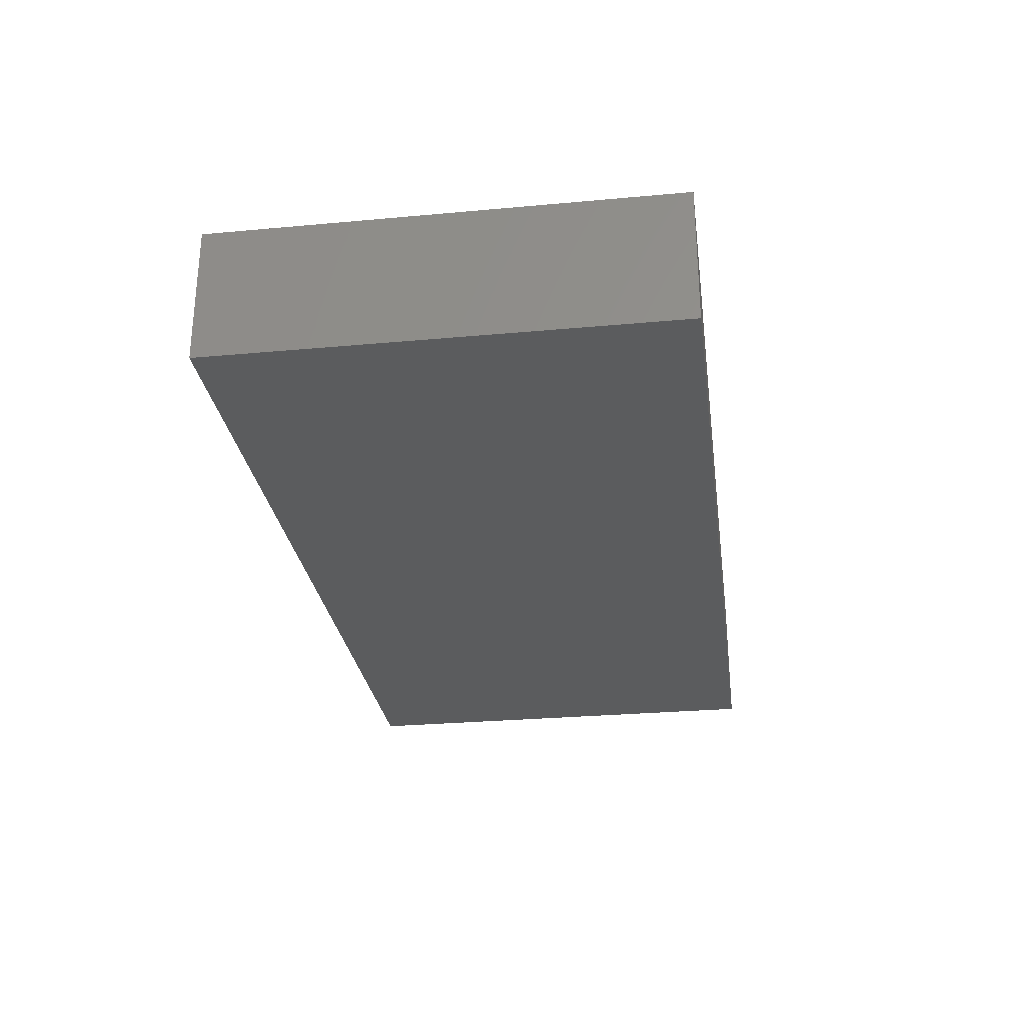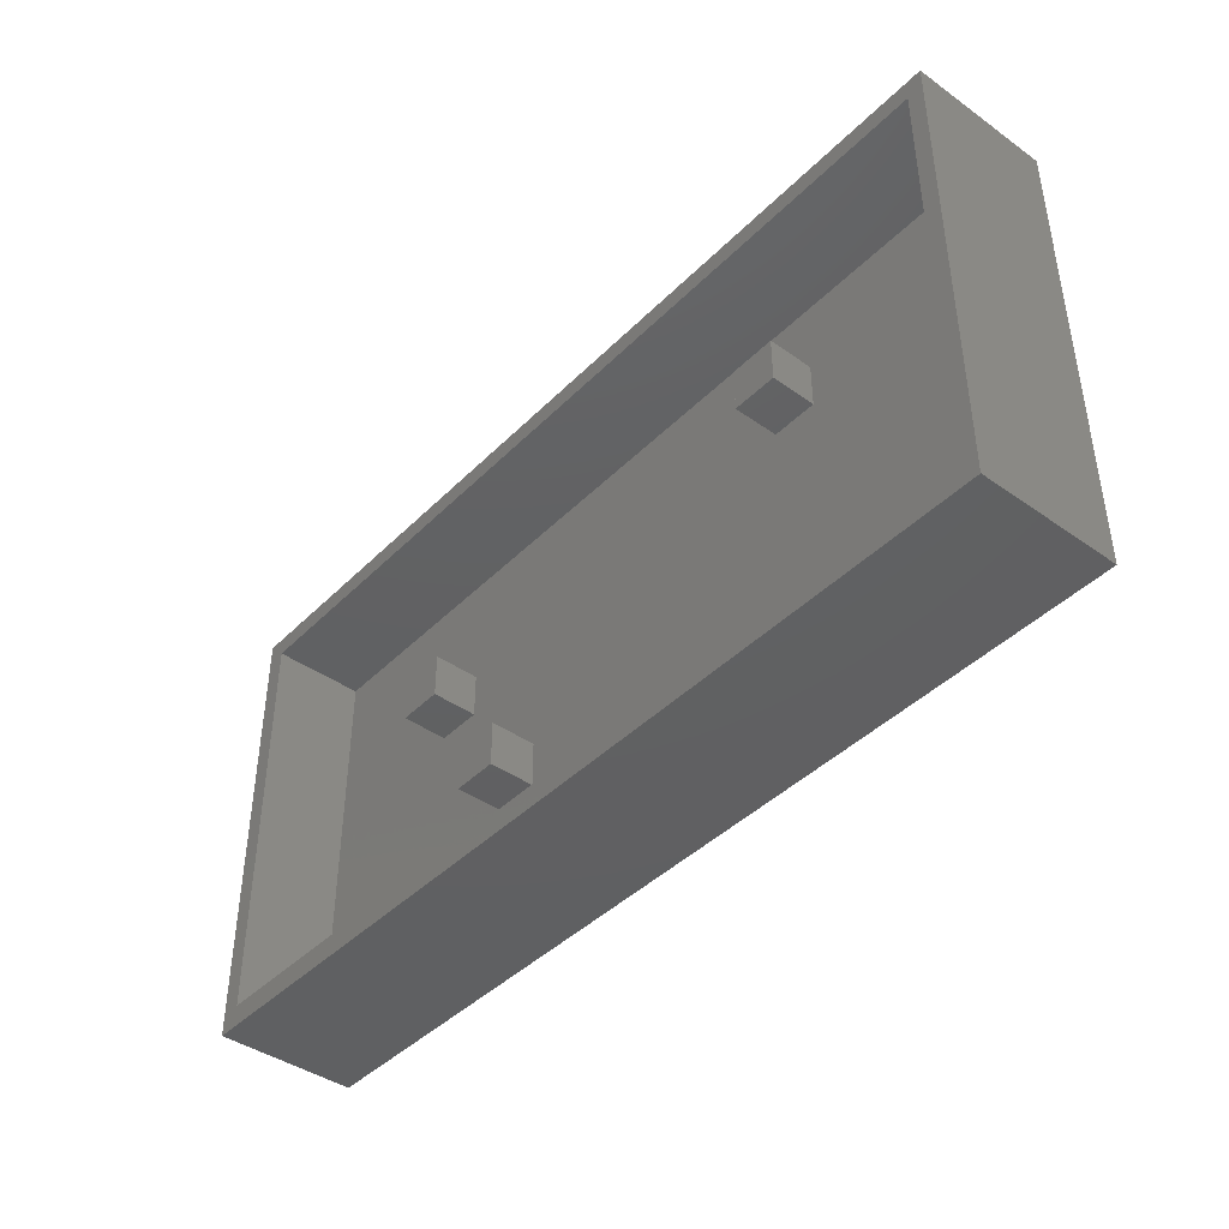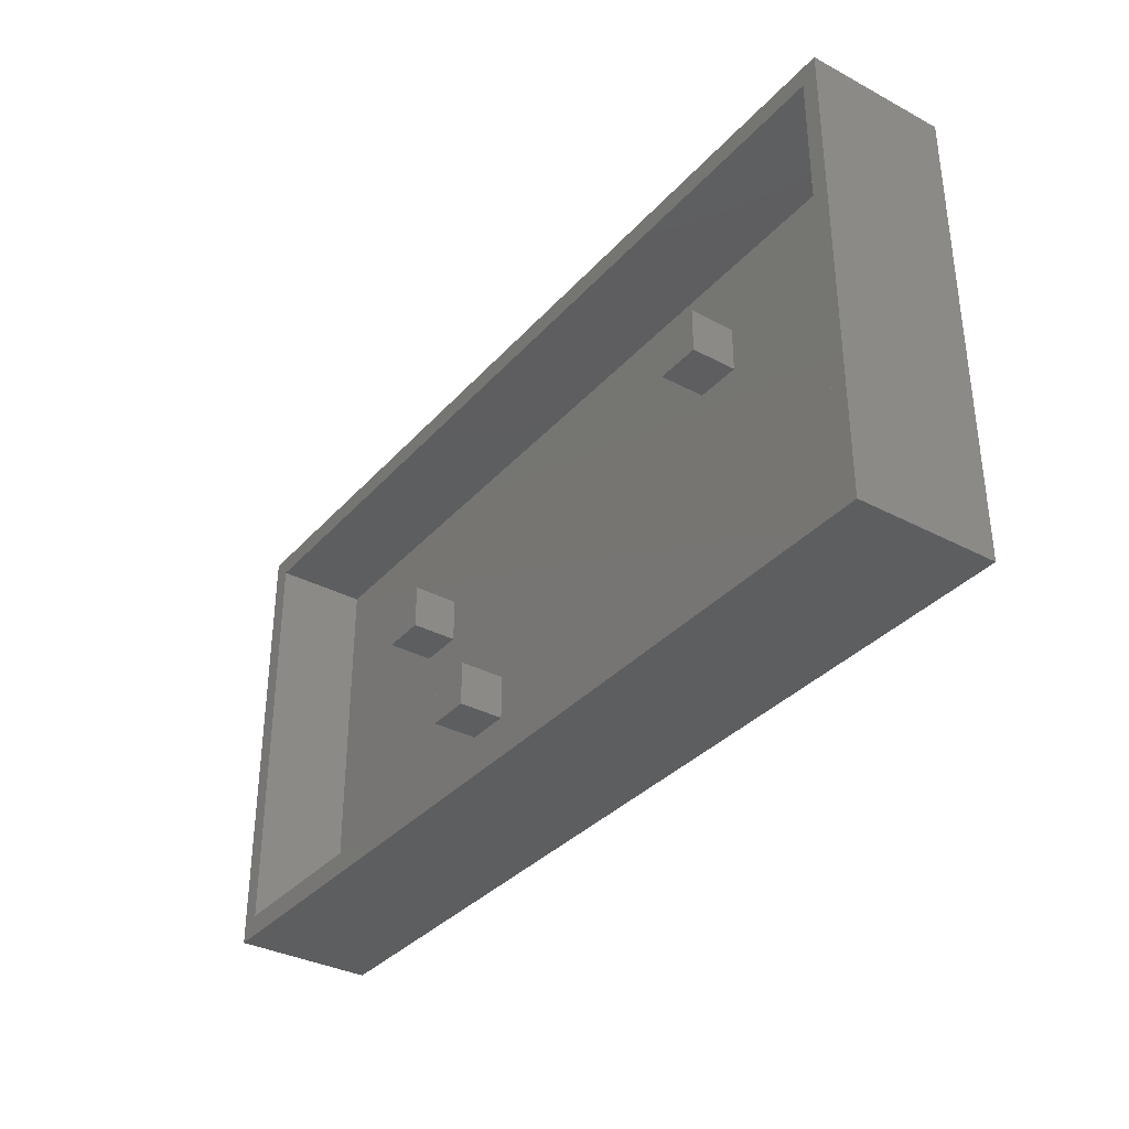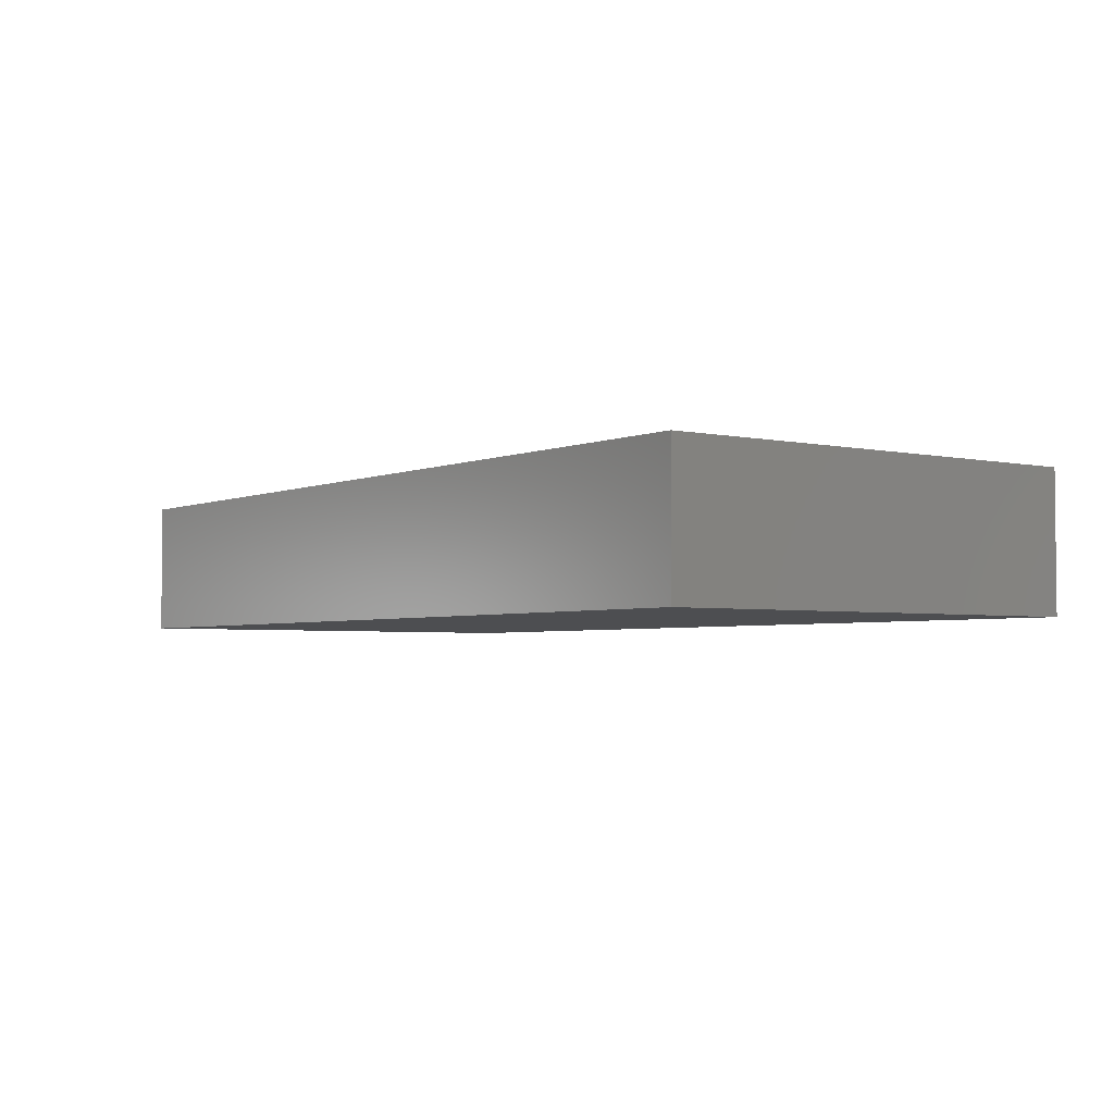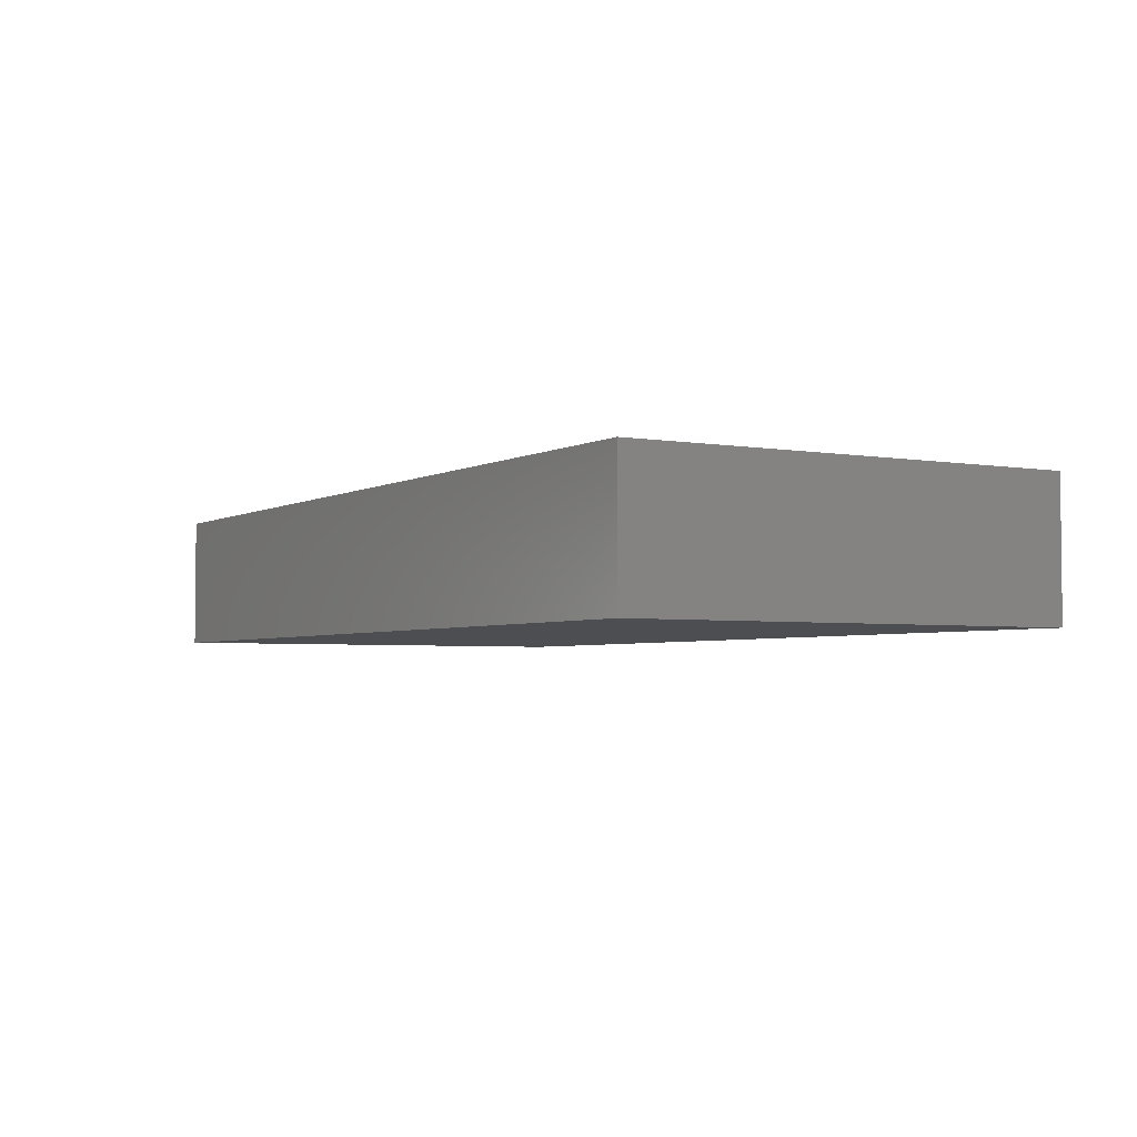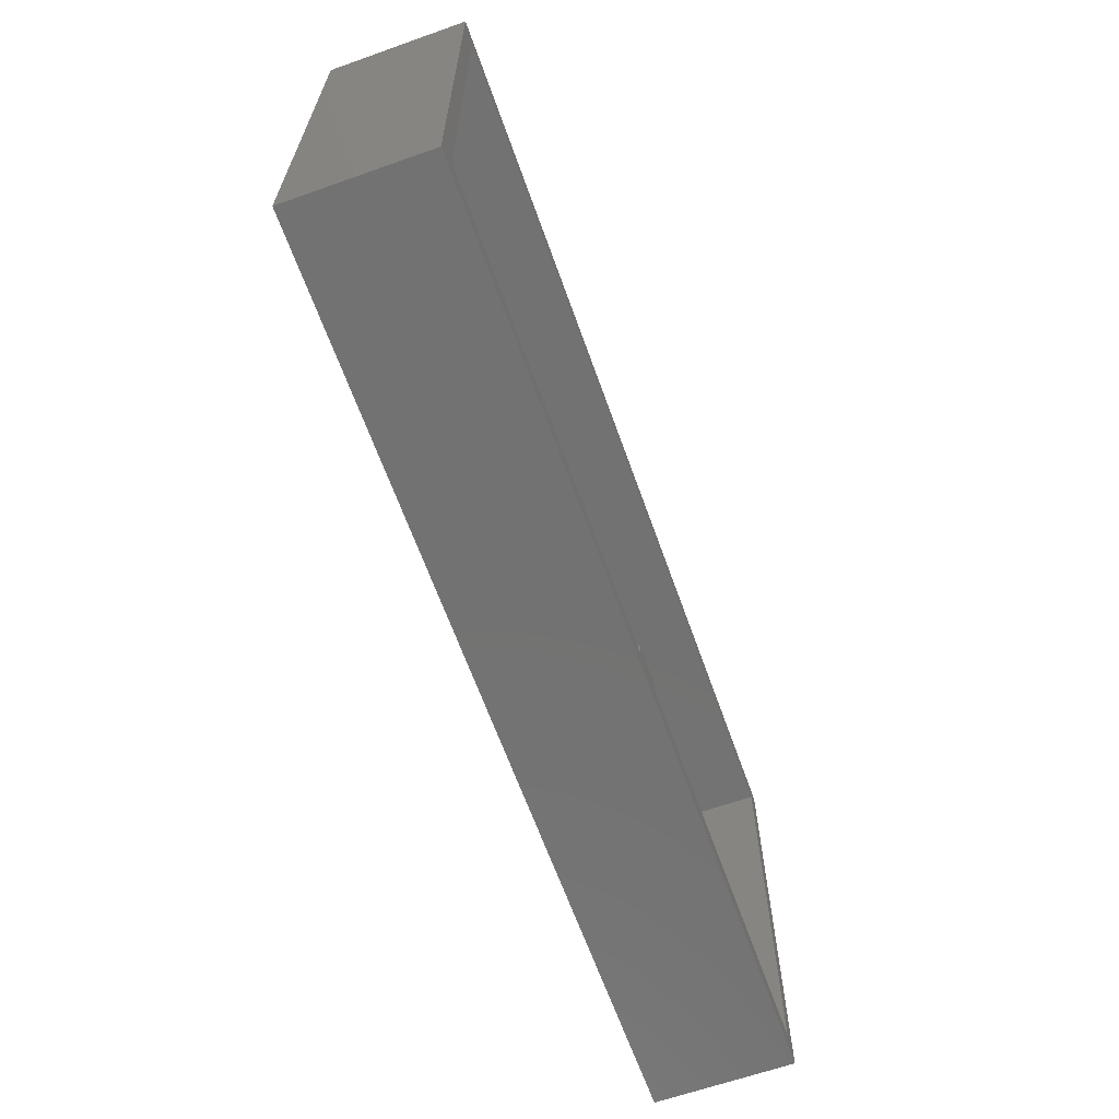
<metadata>
{"format":"stl","ext":"stl","renderer":"f3d","projection":"perspective","resolution":1024,"background":"white","views":[{"elev":-28.1,"azim":-82.1,"up":"+Z"},{"elev":-42.1,"azim":49.7,"up":"+Y"},{"elev":-34.7,"azim":54.7,"up":"+Y"},{"elev":-3.4,"azim":53.5,"up":"+Z"},{"elev":-3.5,"azim":59.3,"up":"+Z"},{"elev":-64.3,"azim":-70.4,"up":"+Y"}]}
</metadata>
<code>
# stl→obj: 40 verts, 76 faces
v 40 30 10
v 40 20 10
v 40 30 20
v 40 20 20
v 50 30 10
v 50 30 20
v 50 20 10
v 50 20 20
v -40 -10 10
v -40 -20 10
v -40 -10 20
v -40 -20 20
v -30 -10 10
v -30 -10 20
v -30 -20 10
v -30 -20 20
v -95.76 45.64 30
v -100 50 30
v -95.76 -45.23 30
v -100 -50 30
v 100 -50 30
v 100 50 30
v 96.46 45.64 30
v 96.46 -45.23 30
v 96.46 45.64 10
v -95.76 45.64 10
v -95.76 -45.23 10
v 100 50 9.537e-07
v 100 -50 9.537e-07
v -100 -50 9.537e-07
v -60 20 10
v -60 10 10
v -60 20 20
v -60 10 20
v -50 20 10
v -50 20 20
v -50 10 10
v -50 10 20
v 96.46 -45.23 10
v -100 50 9.537e-07
f 1 2 3
f 3 2 4
f 5 1 6
f 6 1 3
f 7 5 8
f 8 5 6
f 2 7 4
f 4 7 8
f 4 8 3
f 3 8 6
f 9 10 11
f 11 10 12
f 13 9 14
f 14 9 11
f 15 13 16
f 16 13 14
f 10 15 12
f 12 15 16
f 12 16 11
f 11 16 14
f 17 18 19
f 19 18 20
f 19 20 21
f 18 17 22
f 22 17 23
f 22 23 24
f 22 24 21
f 21 24 19
f 23 17 25
f 25 17 26
f 17 19 26
f 26 19 27
f 22 21 28
f 28 21 29
f 21 20 29
f 29 20 30
f 31 32 33
f 33 32 34
f 35 31 36
f 36 31 33
f 37 35 38
f 38 35 36
f 32 37 34
f 34 37 38
f 34 38 33
f 33 38 36
f 19 24 27
f 27 24 39
f 1 35 2
f 2 35 37
f 2 37 13
f 13 37 9
f 9 37 32
f 9 32 27
f 27 32 26
f 26 32 31
f 26 31 35
f 5 25 1
f 1 25 26
f 1 26 35
f 5 7 25
f 25 7 39
f 39 7 15
f 39 15 27
f 27 15 10
f 27 10 9
f 7 2 15
f 15 2 13
f 24 23 39
f 39 23 25
f 18 22 40
f 40 22 28
f 20 18 30
f 30 18 40
f 40 28 30
f 30 28 29

</code>
